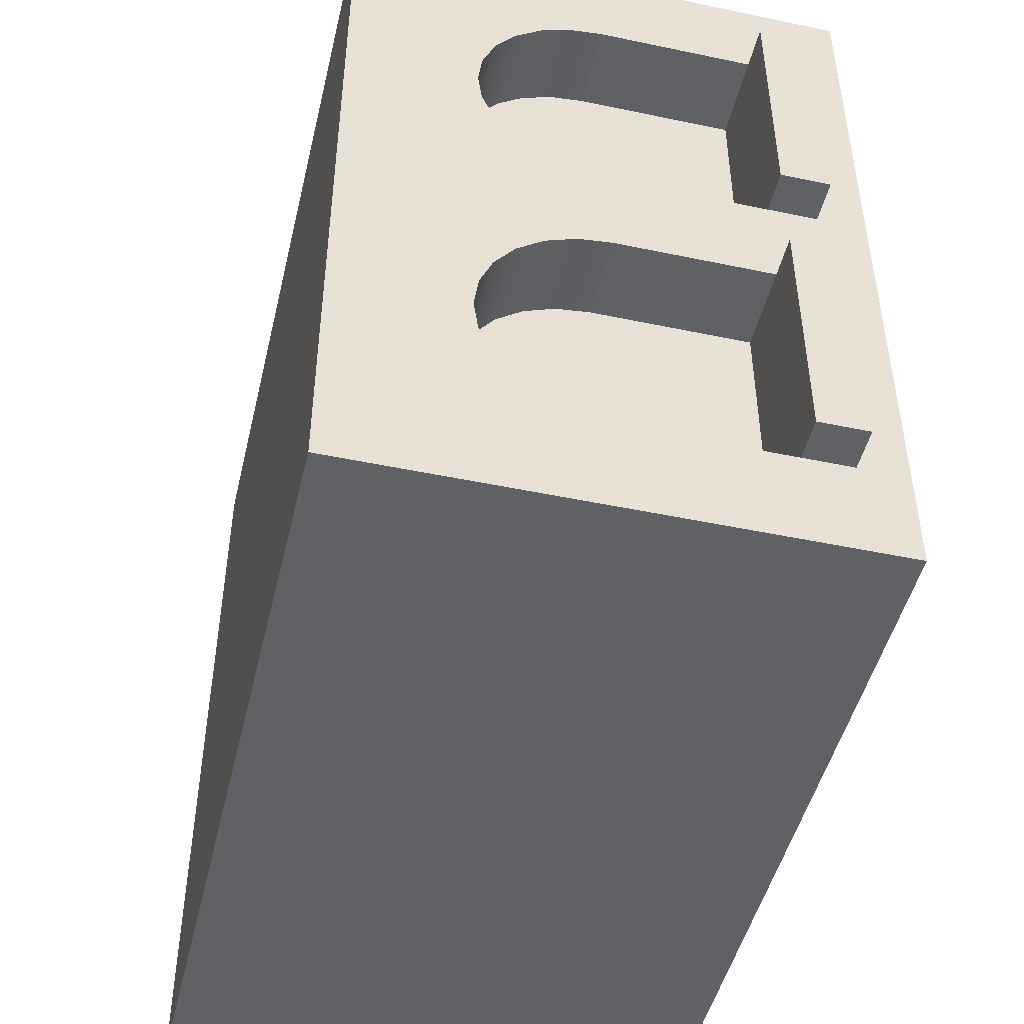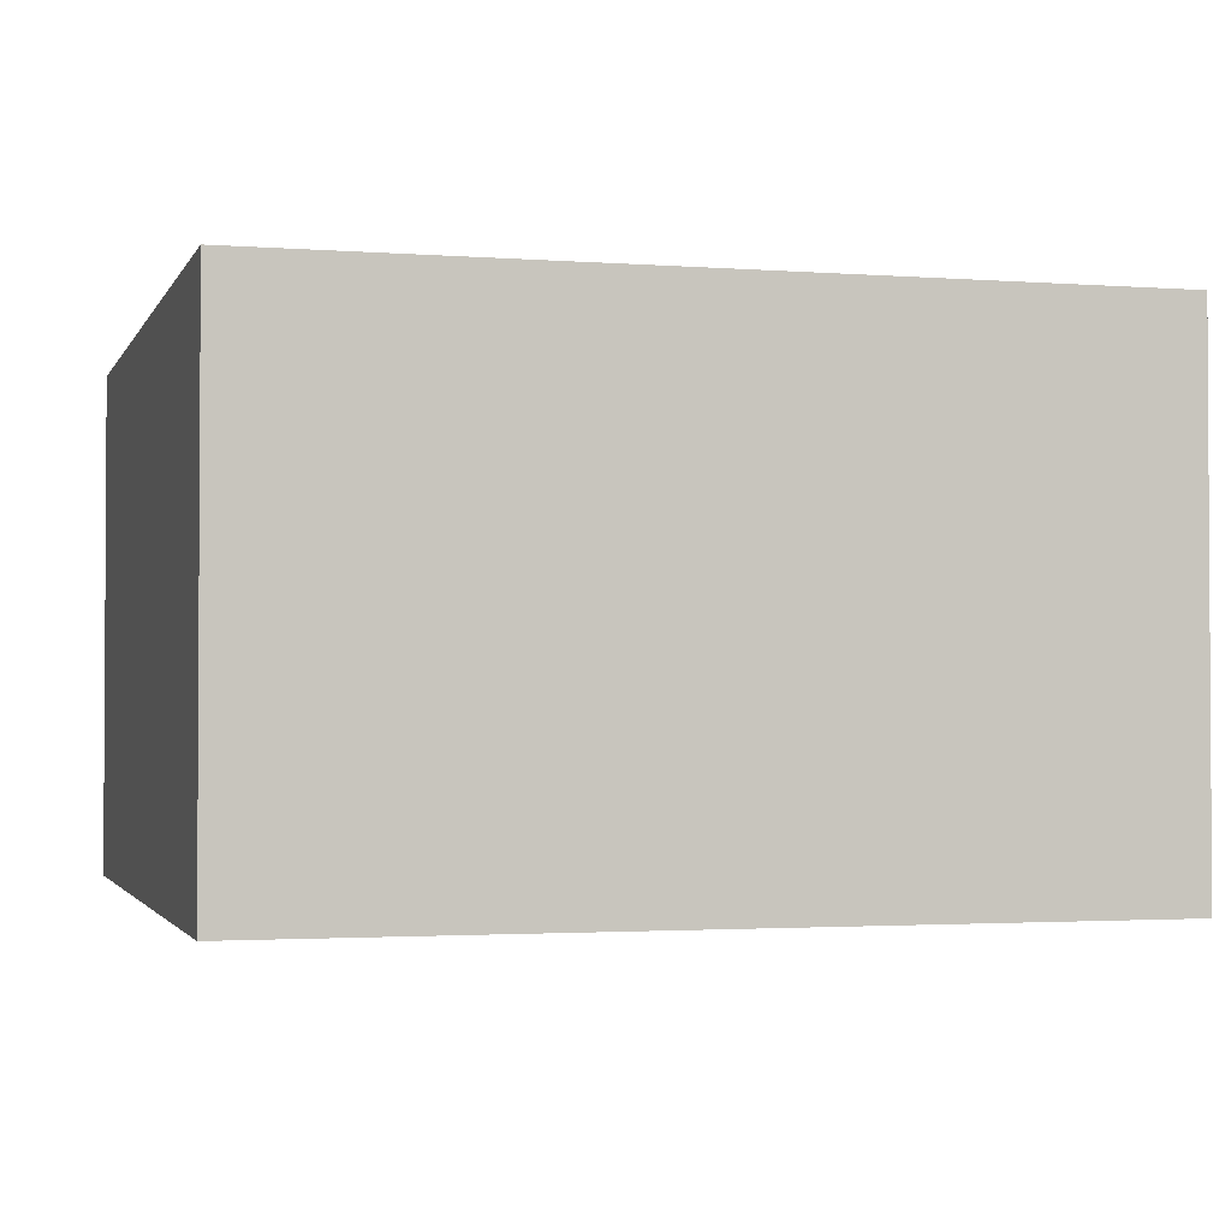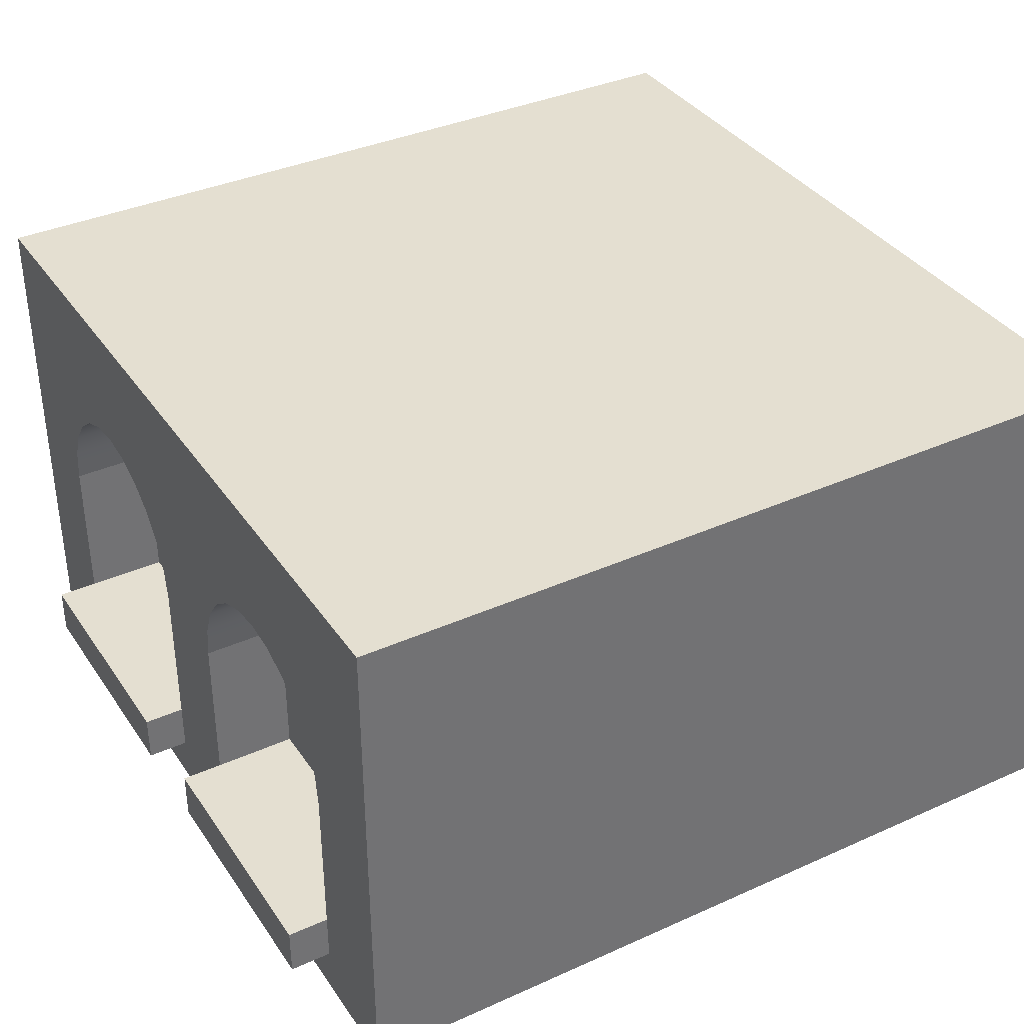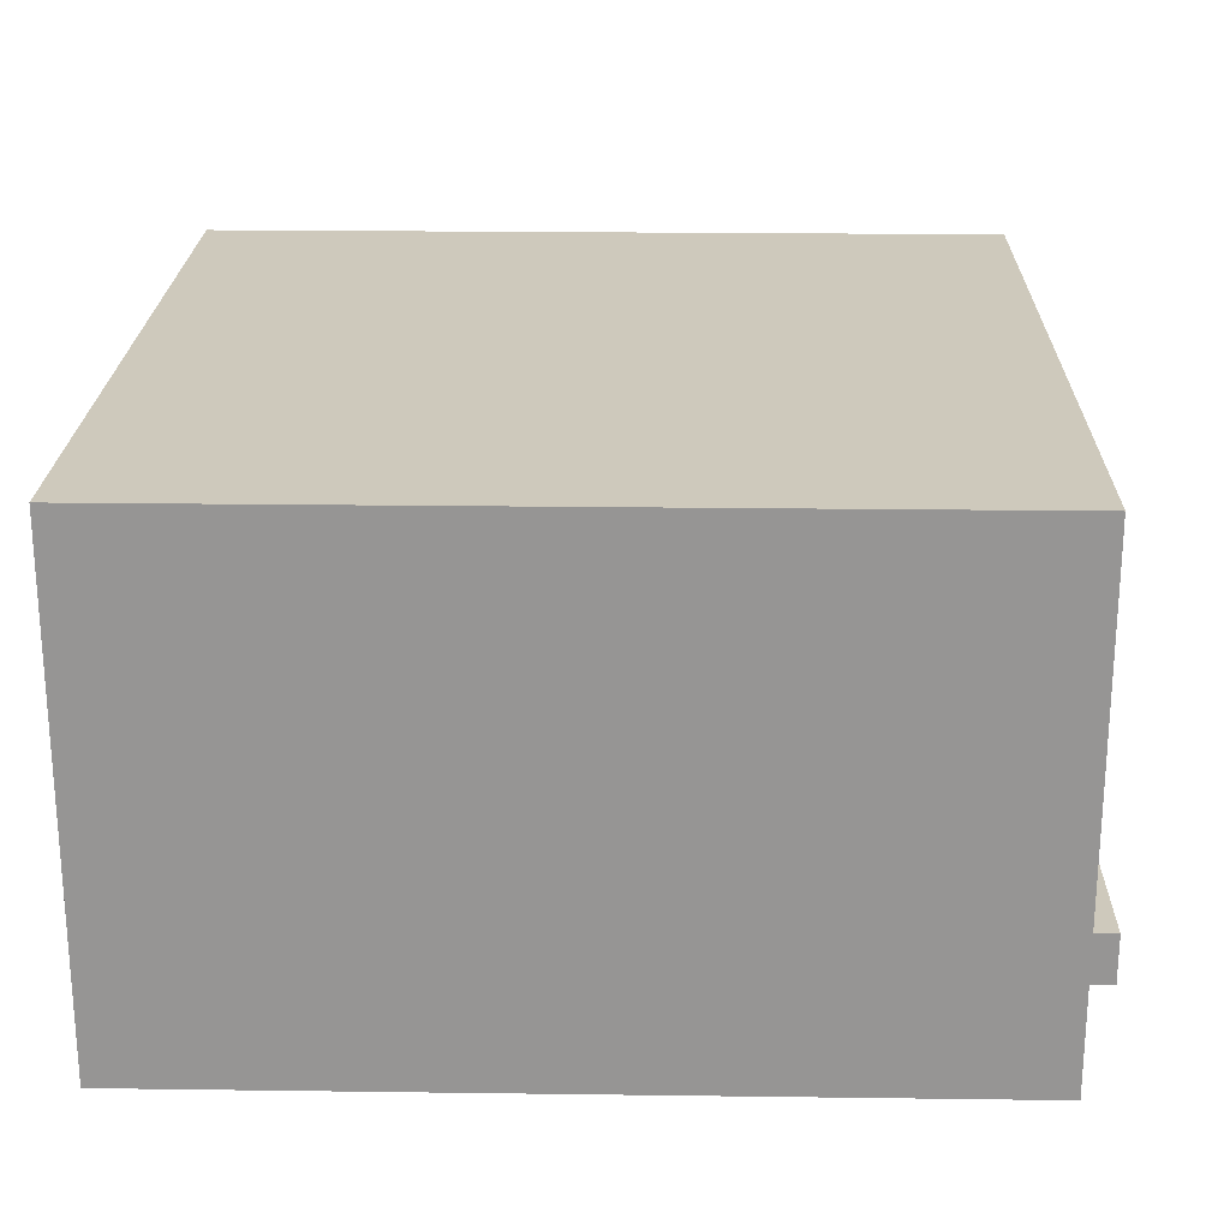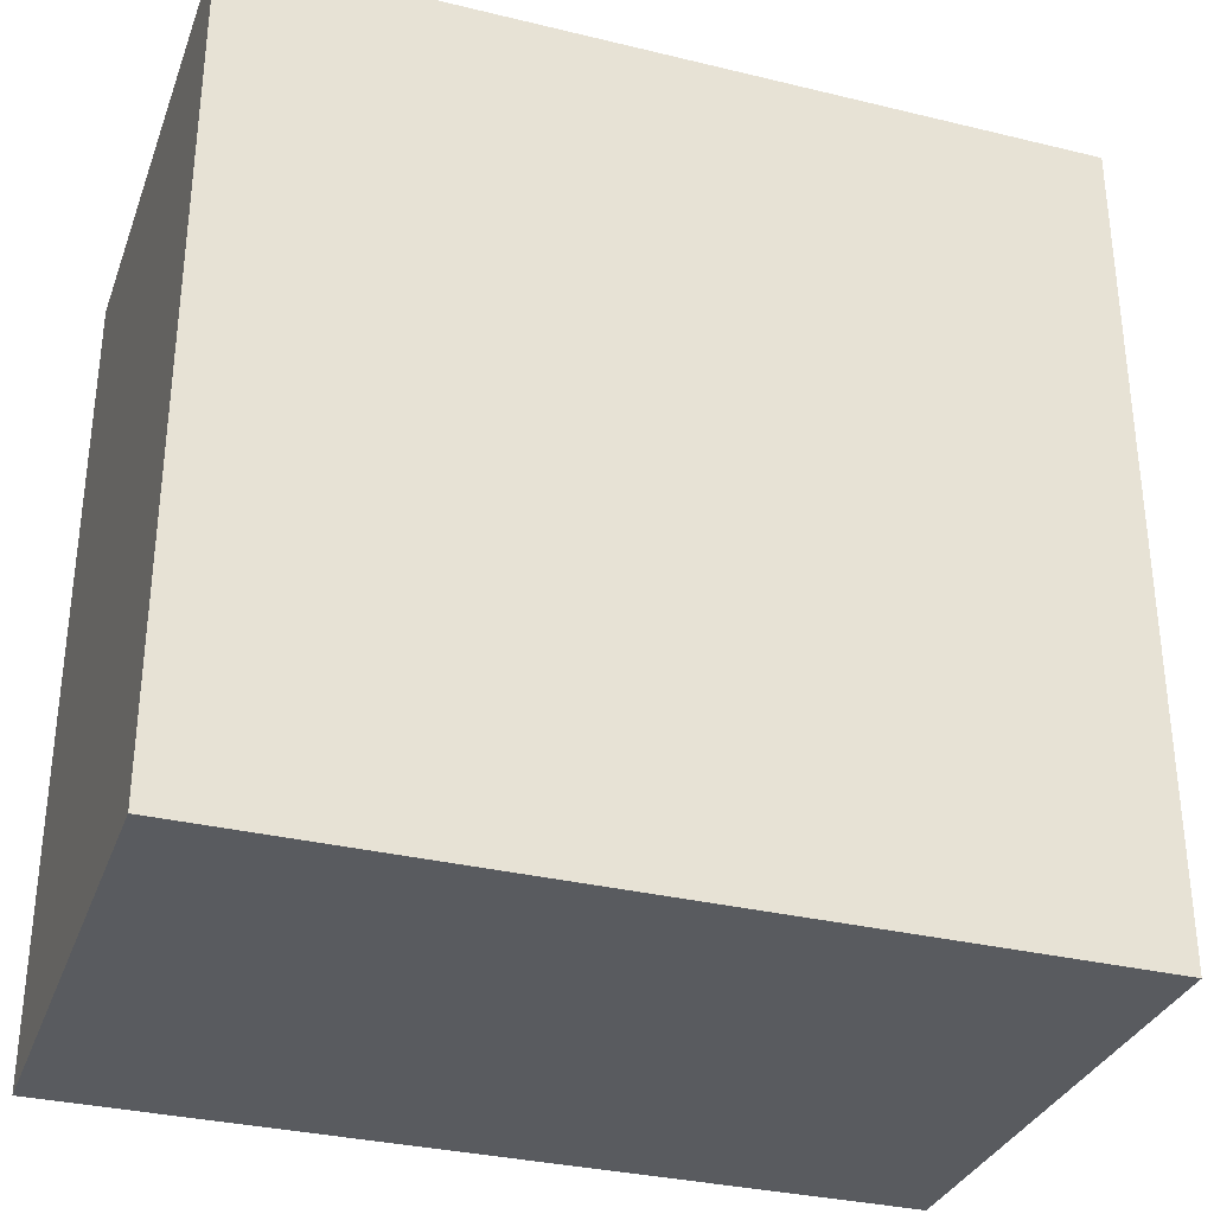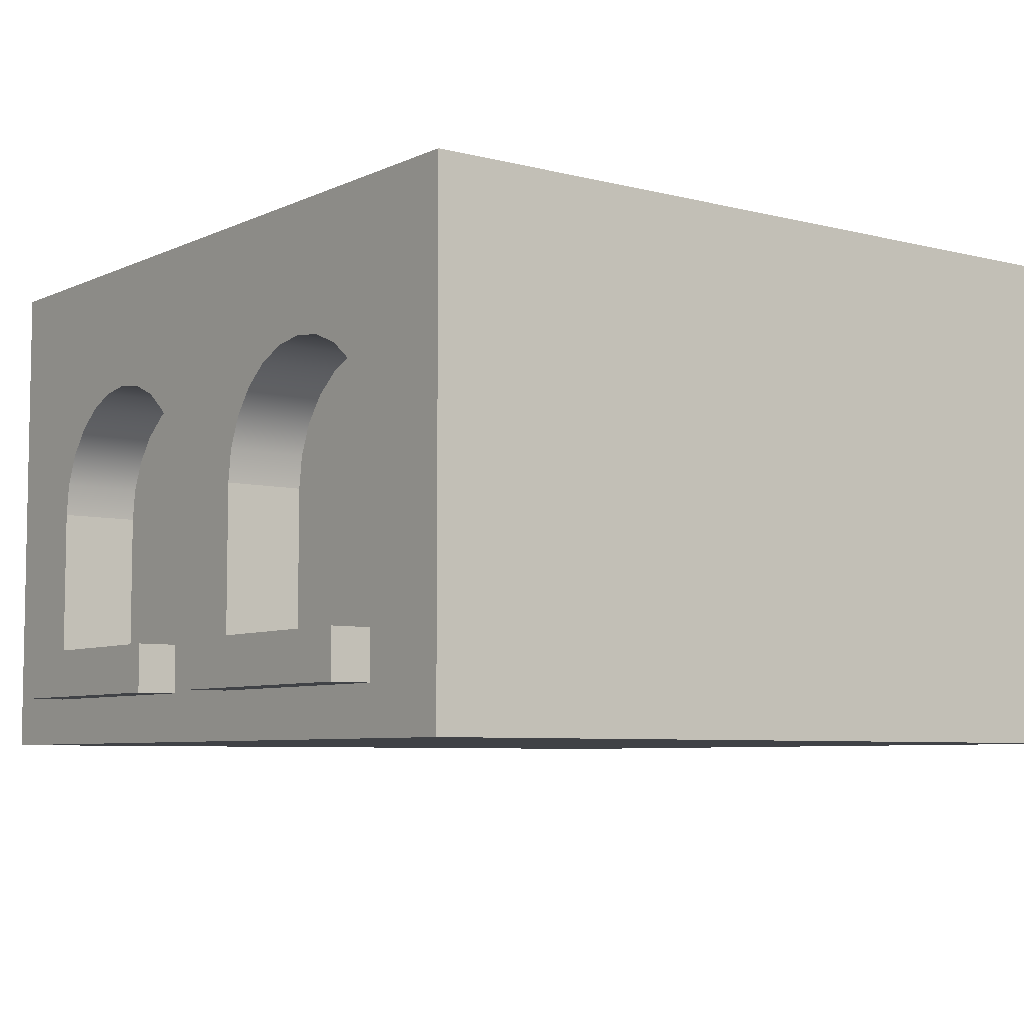
<metadata>
{"format":"obj","ext":"obj","renderer":"f3d","projection":"perspective","resolution":1024,"background":"white","views":[{"elev":-47.6,"azim":-103.3,"up":"+Z"},{"elev":-2.0,"azim":164.6,"up":"+Y"},{"elev":36.7,"azim":-30.1,"up":"+Y"},{"elev":22.4,"azim":-178.7,"up":"+Y"},{"elev":-32.6,"azim":161.4,"up":"+Z"},{"elev":-6.5,"azim":-37.0,"up":"+Y"}]}
</metadata>
<code>
o modularBuildings_030
v -0 0.3504 -0.5678
v -0 0.3881 -0.5834
v 0.1 0.3881 -0.5834
v 0.1 0.3504 -0.5678
v -0 0.06 -0.4375
v -0 0.12 -0.4375
v -0 0.31 -0.4375
v -0 0.4205 -0.6083
v -0 0.4453 -0.6406
v -0 0.3504 -0.4322
v -0 0.625 -1
v -0 0.3881 -0.4166
v -0 0.4205 -0.3917
v -0 0.4453 -0.3594
v -0 0.4609 -0.3217
v -0 0.4662 -0.2812
v -0 0.4609 -0.2408
v 0 0.625 0
v -0 0.4453 -0.2031
v -0 0.4205 -0.1708
v -0 0.3881 -0.1459
v -0 0.3504 -0.1303
v 0 0 0
v -0 0.31 -0.125
v 0.1 0.3504 -0.1303
v 0.1 0.31 -0.125
v 0.1 0.3881 -0.1459
v 0.1 0.4205 -0.1708
v 0.1 0.4453 -0.2031
v 0.1 0.4609 -0.2408
v 0.1 0.4662 -0.2812
v 0.1 0.4609 -0.3217
v 0.1 0.4453 -0.3594
v 0.1 0.4205 -0.3917
v 0.1 0.3881 -0.4166
v 0.1 0.3504 -0.4322
v 0.1 0.31 -0.4375
v 0.1 0.12 -0.4375
v 0.1 0.12 -0.125
v -0.05 0.12 -0.4375
v -0.05 0.12 -0.125
v -0 0.12 -0.125
v -0 0.06 -0.125
v -0 0 -1
v -0.05 0.06 -0.125
v -0.05 0.06 -0.4375
v -0 0.06 -0.5625
v -0 0.31 -0.5625
v 0.1 0.31 -0.5625
v 0.1 0.12 -0.5625
v 0.1 0.4205 -0.6083
v 0.1 0.4453 -0.6406
v 0.1 0.4609 -0.6783
v 0.1 0.4662 -0.7188
v 0.1 0.4609 -0.7592
v 0.1 0.4453 -0.7969
v 0.1 0.4205 -0.8292
v 0.1 0.3881 -0.8541
v 0.1 0.3504 -0.8697
v 0.1 0.31 -0.875
v 0.1 0.12 -0.875
v -0 0.12 -0.5625
v -0 0.12 -0.875
v -0.05 0.12 -0.875
v -0.05 0.12 -0.5625
v -0 0.31 -0.875
v -0 0.3504 -0.8697
v -0 0.3881 -0.8541
v -0 0.4205 -0.8292
v -0 0.4453 -0.7969
v -0 0.4609 -0.7592
v -0 0.4662 -0.7188
v -0 0.4609 -0.6783
v -0 0.06 -0.875
v -0.05 0.06 -0.5625
v -0.05 0.06 -0.875
v 1 0.625 -1
v 1 0 -1
v 1 0.625 -0
v 1 0 -0
f 2 4 1
f 5 2 1
f 6 2 5
f 7 2 6
f 7 8 2
f 7 9 8
f 10 9 7
f 10 11 9
f 12 11 10
f 13 11 12
f 14 11 13
f 15 11 14
f 16 11 15
f 17 11 16
f 17 18 11
f 19 18 17
f 20 18 19
f 21 18 20
f 22 18 21
f 18 22 23
f 23 22 24
f 22 26 24
f 21 25 22
f 20 27 21
f 19 28 20
f 17 29 19
f 16 30 17
f 15 31 16
f 14 32 15
f 13 33 14
f 12 34 13
f 10 35 12
f 7 36 10
f 6 37 7
f 6 41 42
f 39 24 26
f 43 24 42
f 43 23 24
f 23 43 44
f 44 43 5
f 43 46 5
f 42 45 43
f 46 41 40
f 5 40 6
f 44 5 47
f 47 5 48
f 5 1 48
f 1 49 48
f 50 48 49
f 63 65 62
f 66 61 60
f 66 59 67
f 67 11 66
f 68 11 67
f 69 11 68
f 70 11 69
f 71 11 70
f 72 11 71
f 73 11 72
f 9 11 73
f 73 52 9
f 72 53 73
f 71 54 72
f 70 55 71
f 69 56 70
f 68 57 69
f 67 58 68
f 9 51 8
f 8 3 2
f 66 11 63
f 63 11 74
f 44 74 11
f 44 47 74
f 47 76 74
f 62 75 47
f 47 48 62
f 76 65 64
f 74 64 63
f 11 78 44
f 18 77 11
f 79 23 80
f 77 80 78
f 44 80 23
f 2 3 4
f 22 25 26
f 21 27 25
f 20 28 27
f 19 29 28
f 17 30 29
f 16 31 30
f 15 32 31
f 14 33 32
f 13 34 33
f 12 35 34
f 10 36 35
f 7 37 36
f 6 38 37
f 42 39 38
f 6 40 41
f 42 38 6
f 39 42 24
f 43 45 46
f 42 41 45
f 46 45 41
f 5 46 40
f 1 4 49
f 50 62 48
f 62 50 61
f 63 64 65
f 62 61 63
f 66 63 61
f 66 60 59
f 73 53 52
f 72 54 53
f 71 55 54
f 70 56 55
f 69 57 56
f 68 58 57
f 67 59 58
f 9 52 51
f 8 51 3
f 47 75 76
f 62 65 75
f 76 75 65
f 74 76 64
f 11 77 78
f 18 79 77
f 79 18 23
f 77 79 80
f 44 78 80
f 29 33 37
f 52 56 60
f 38 39 26
f 26 25 27
f 27 28 29
f 29 30 31
f 31 32 33
f 33 34 37
f 34 35 37
f 35 36 37
f 37 38 26
f 26 27 37
f 27 29 37
f 29 31 33
f 61 50 49
f 49 4 3
f 3 51 52
f 52 53 54
f 54 55 56
f 56 57 60
f 57 58 60
f 58 59 60
f 60 61 49
f 49 3 60
f 3 52 60
f 52 54 56

</code>
